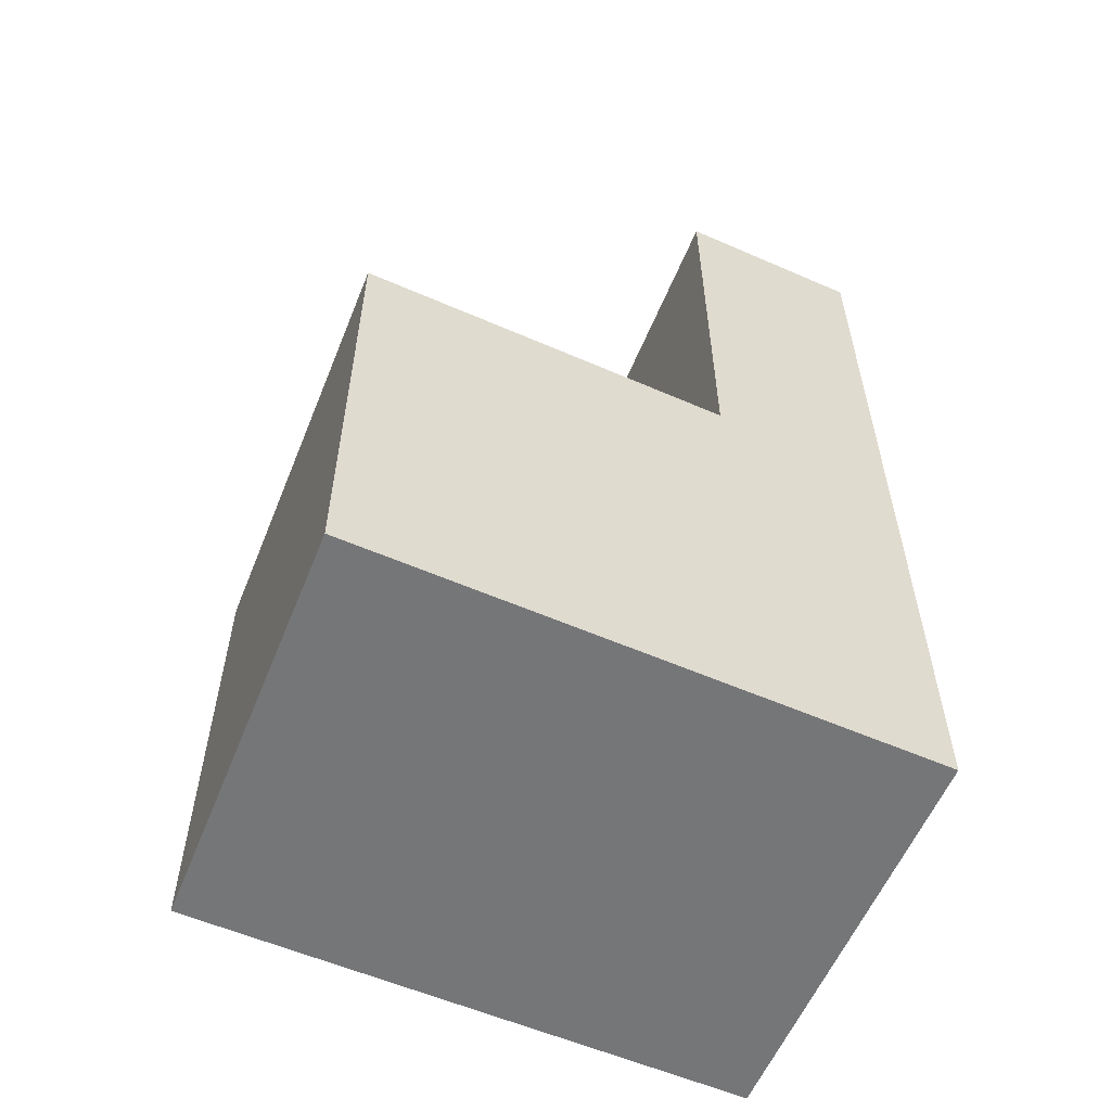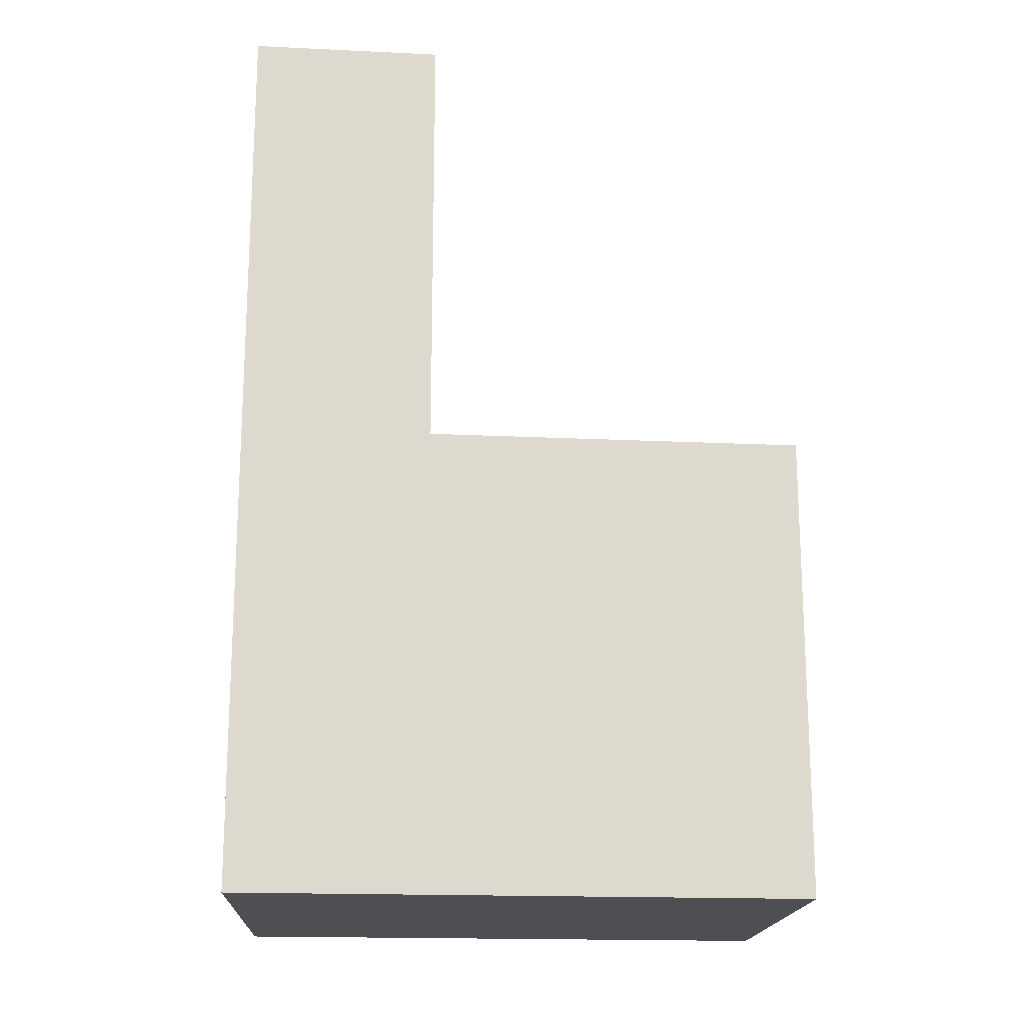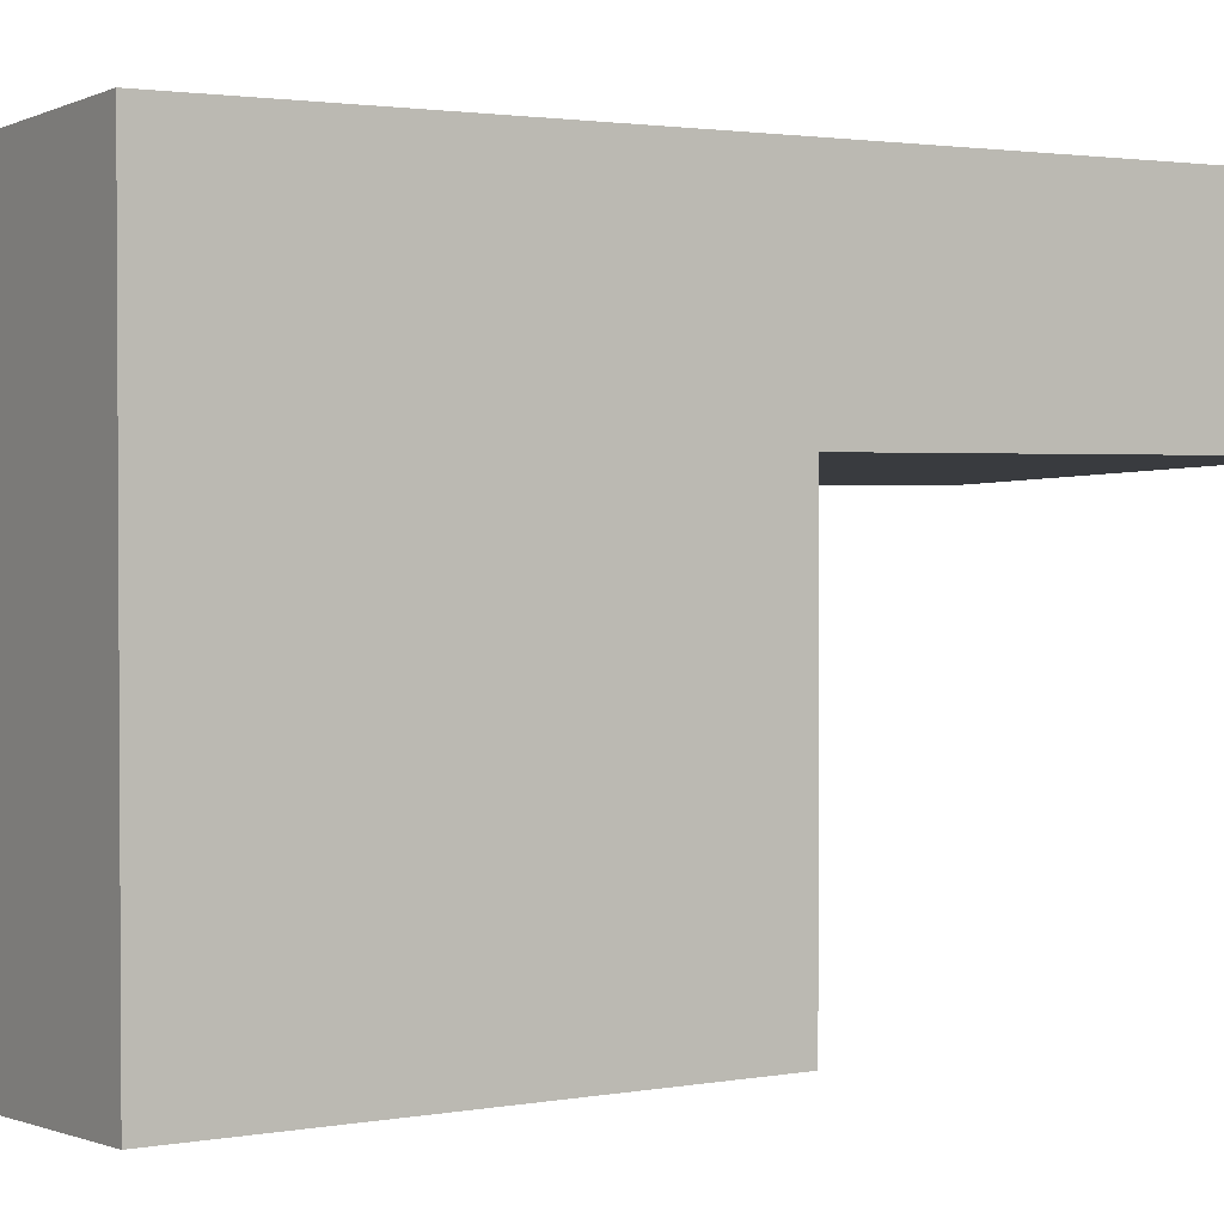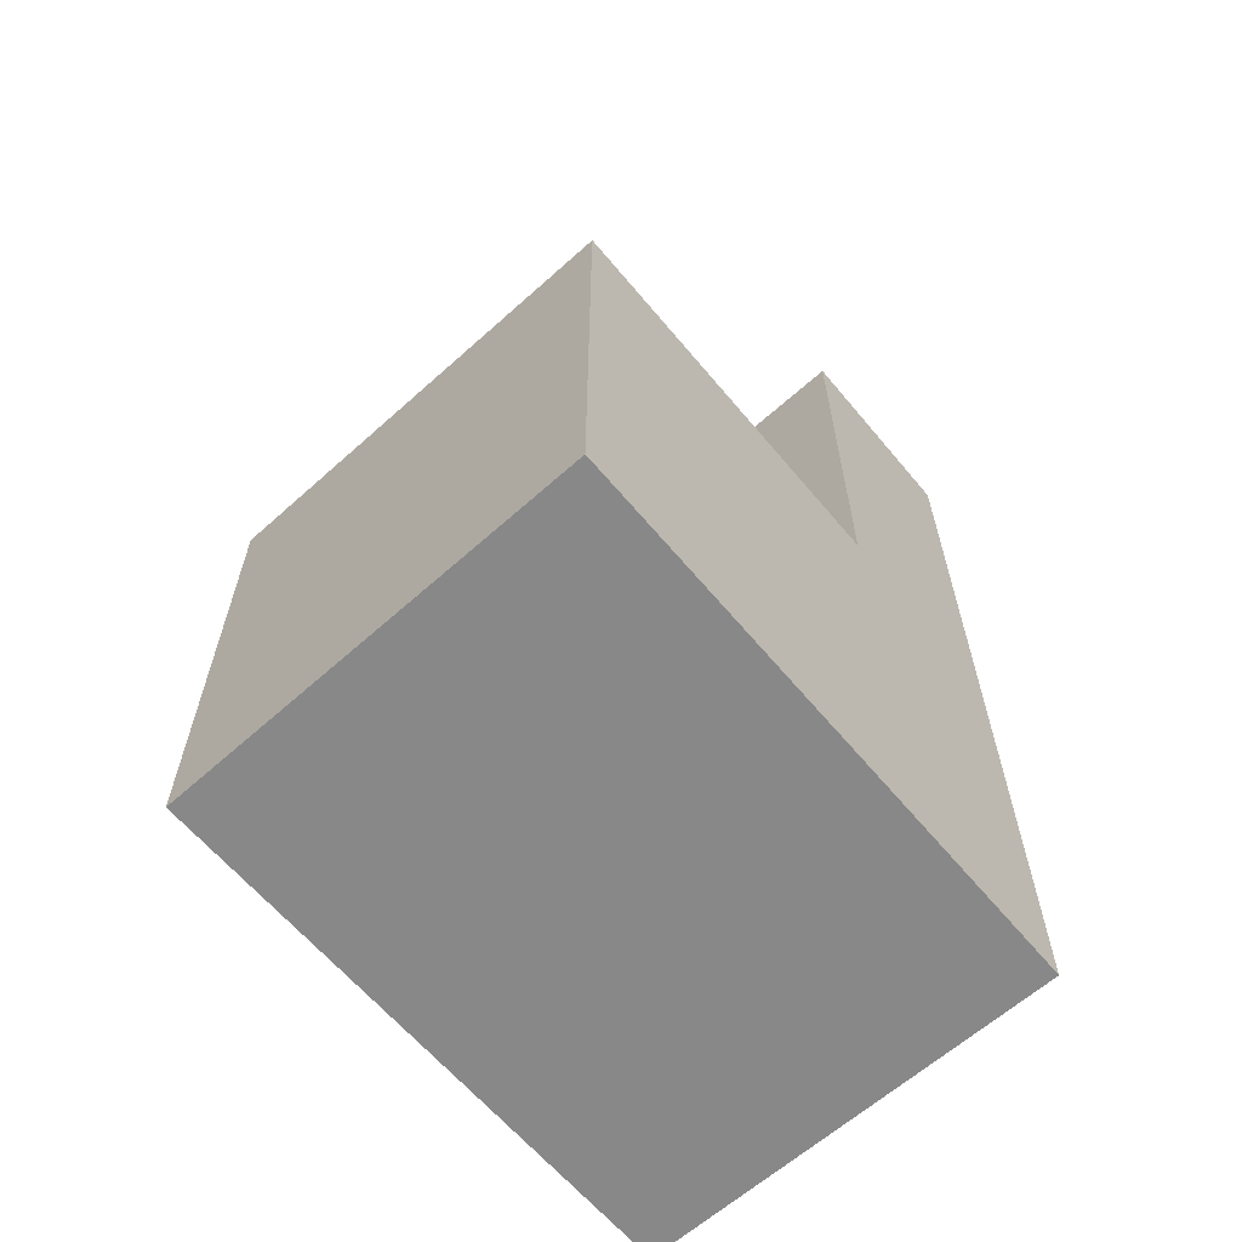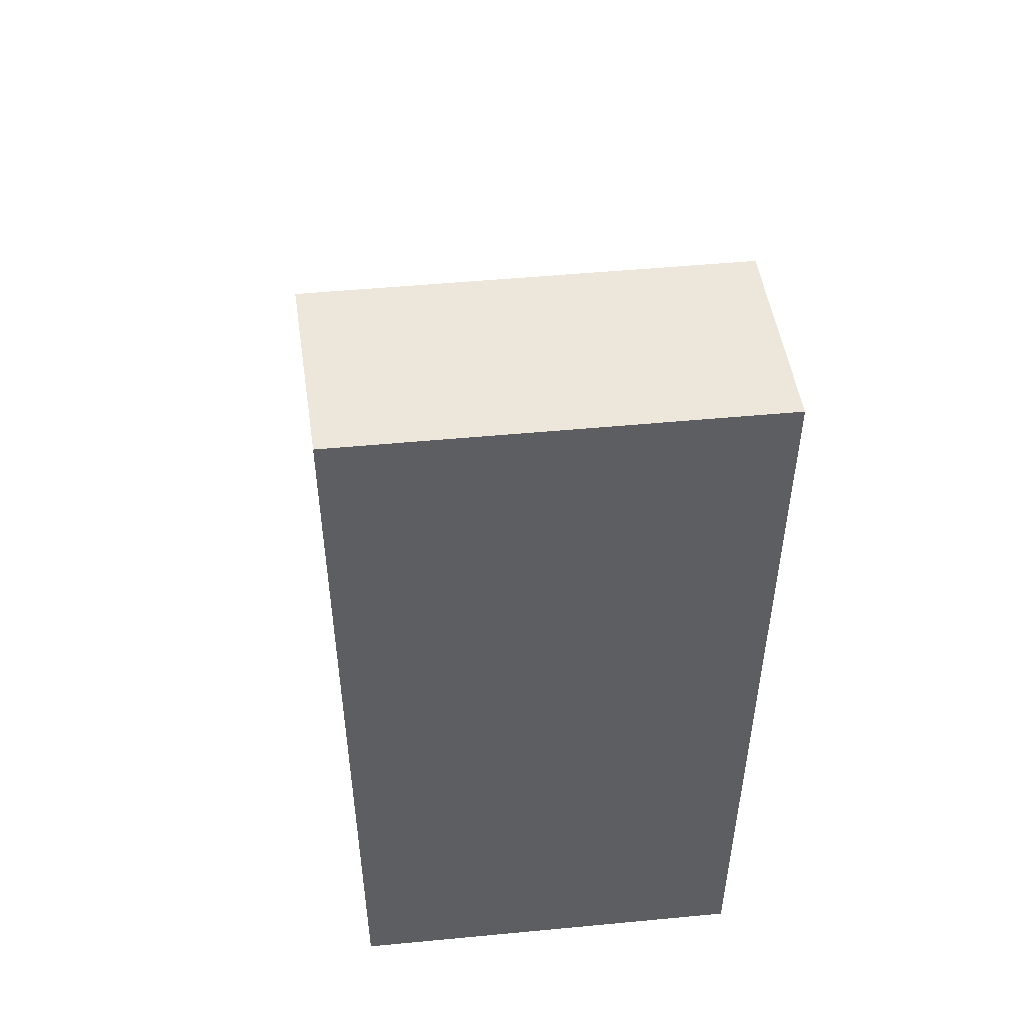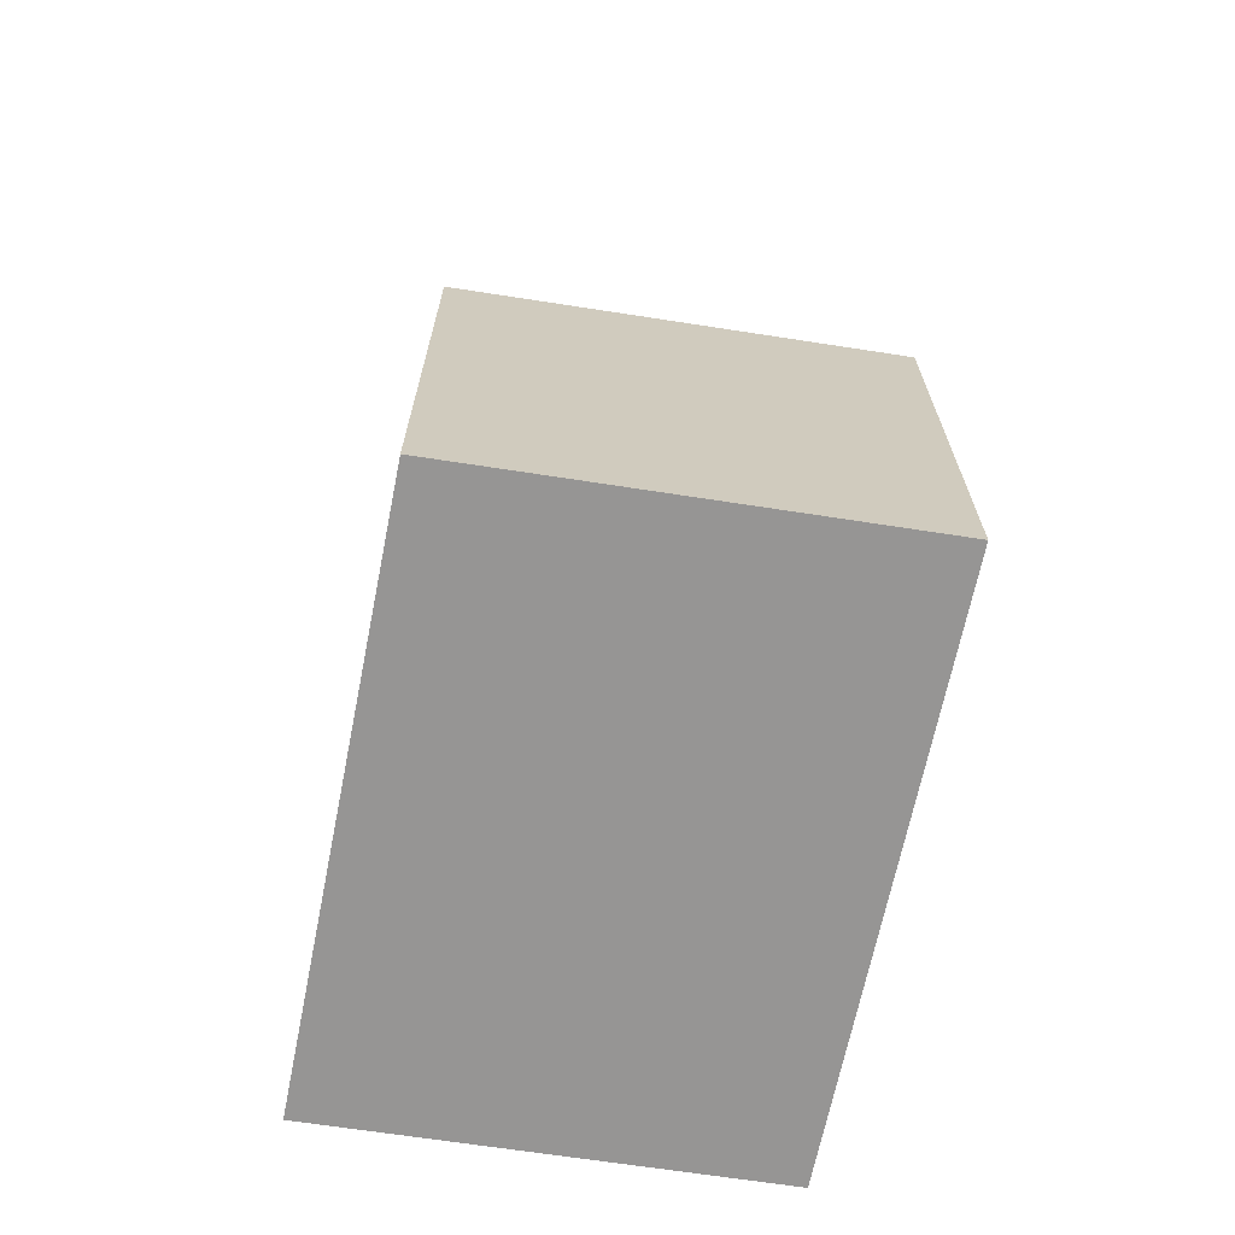
<metadata>
{"format":"obj","ext":"obj","renderer":"f3d","projection":"perspective","resolution":1024,"background":"white","views":[{"elev":-56.8,"azim":65.5,"up":"+Z"},{"elev":-17.5,"azim":-95.4,"up":"+Z"},{"elev":2.0,"azim":-122.7,"up":"+Y"},{"elev":-62.7,"azim":39.7,"up":"+Z"},{"elev":50.4,"azim":171.5,"up":"+Z"},{"elev":-67.5,"azim":-11.4,"up":"+Z"}]}
</metadata>
<code>
v 0.2357 0.2708 0
v -0.2357 -0.3403 0
v -0.2357 0.2922 0
v 0.2357 -0.3616 0
v -0.2357 -0.3403 0.5153
v -0.2357 0.08015 0.5153
v -0.2357 0.2922 1
v -0.2357 0.08015 1
v 0.2357 0.2708 1
v 0.2357 0.05884 0.5153
v 0.2357 0.05884 1
v 0.2357 -0.3616 0.5153
f 1 2 3
f 2 1 4
f 5 3 2
f 3 5 6
f 3 6 7
f 7 6 8
f 9 3 7
f 3 9 1
f 1 10 4
f 10 1 9
f 10 9 11
f 12 4 10
f 4 5 2
f 5 4 12
f 8 9 7
f 9 8 11
f 5 10 6
f 10 5 12
f 10 8 6
f 8 10 11

</code>
